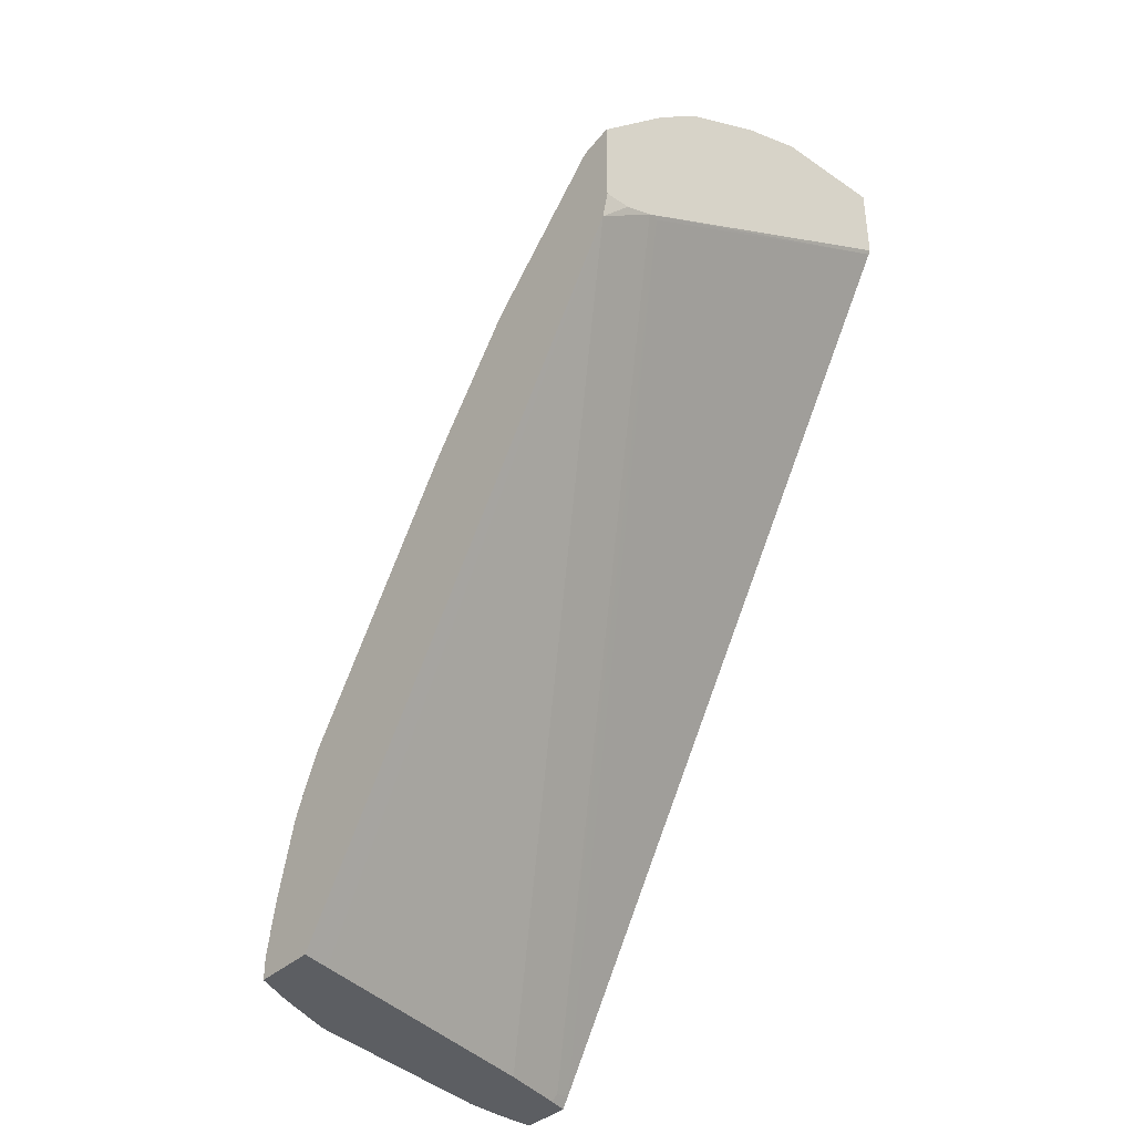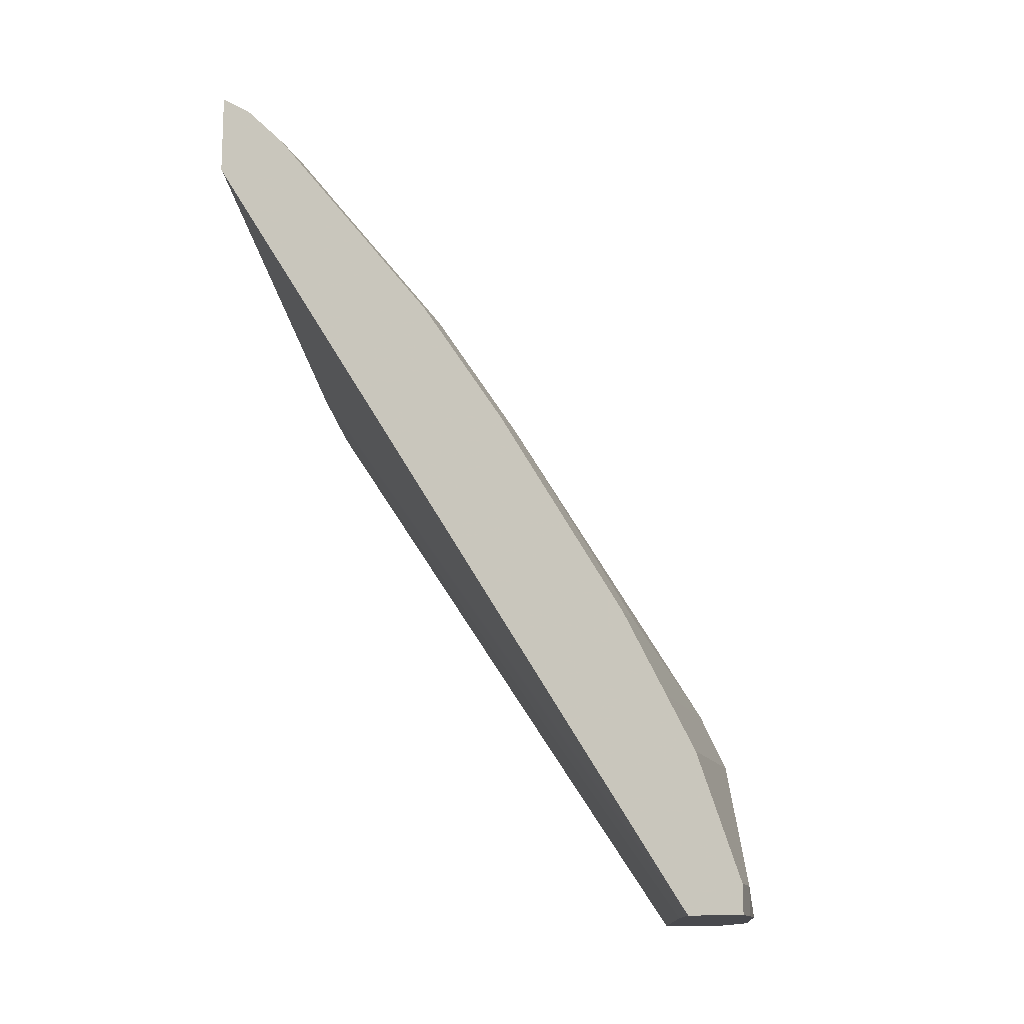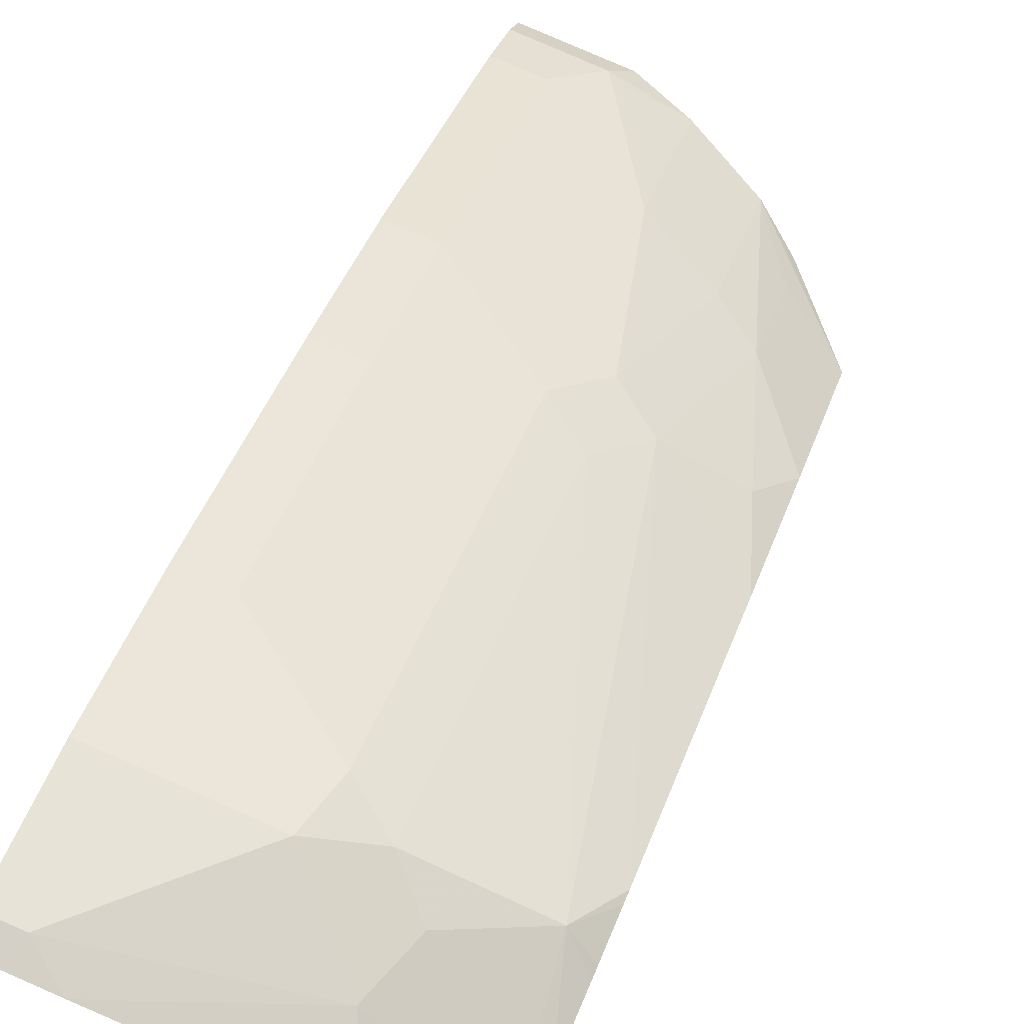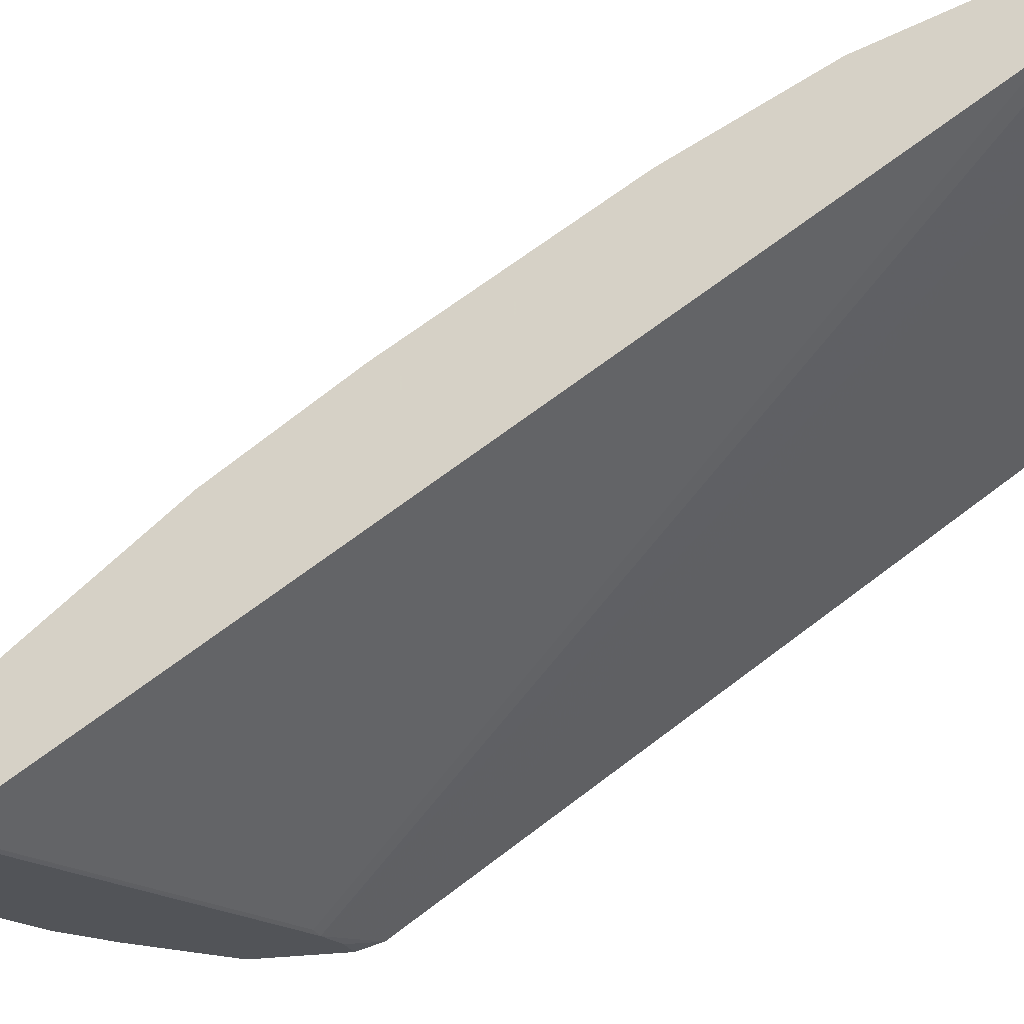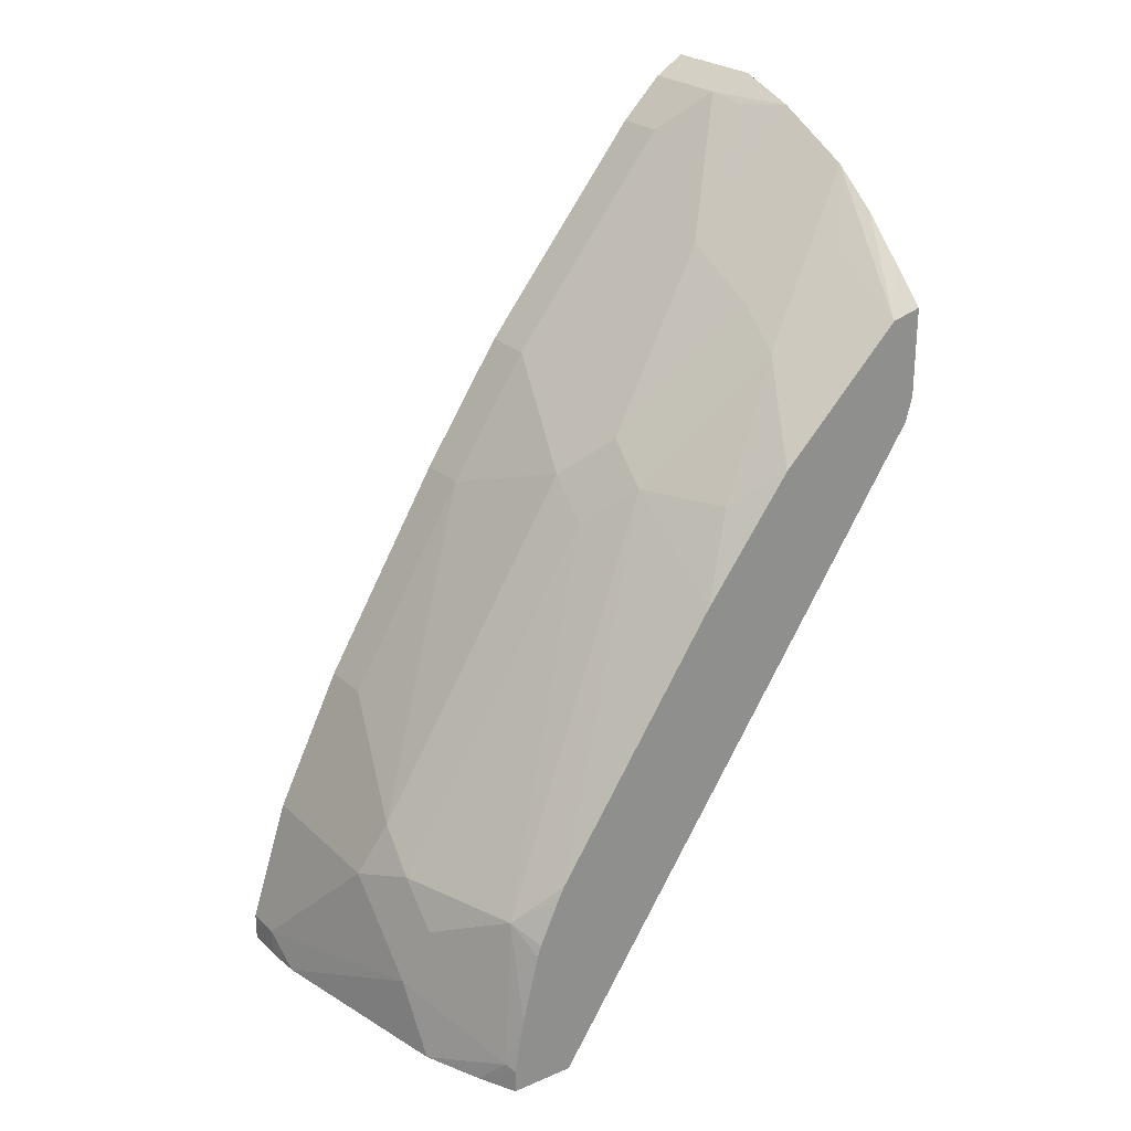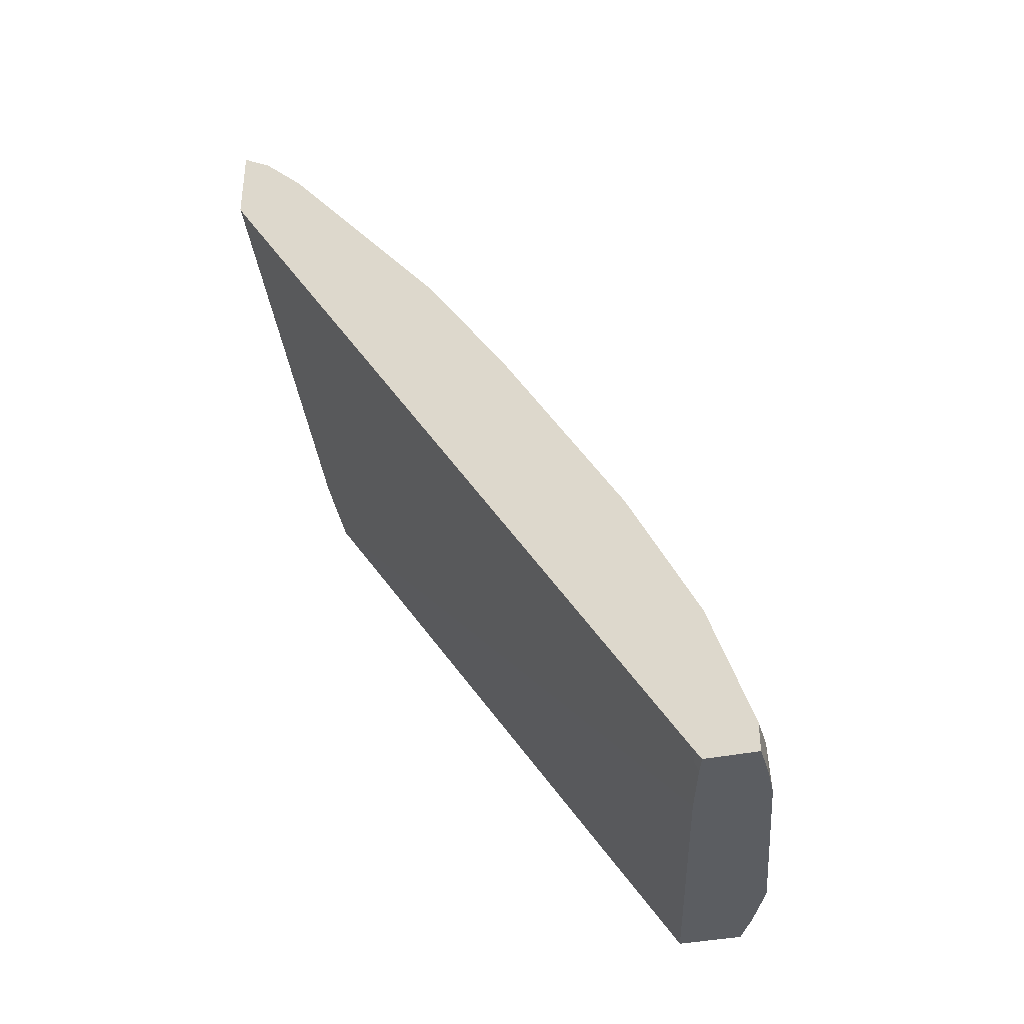
<metadata>
{"format":"obj","ext":"obj","renderer":"f3d","projection":"perspective","resolution":1024,"background":"white","views":[{"elev":-37.9,"azim":139.3,"up":"+Y"},{"elev":-13.4,"azim":-73.9,"up":"+Y"},{"elev":79.9,"azim":23.7,"up":"+Z"},{"elev":-23.0,"azim":-74.8,"up":"+Z"},{"elev":24.9,"azim":55.4,"up":"+Y"},{"elev":-36.2,"azim":-74.2,"up":"+Y"}]}
</metadata>
<code>
v 0.03254 -0.1627 0.7483
v 0.003364 -0.1627 0.7483
v 0.03254 -0.1849 0.7483
v 0.06301 -0.1849 0.7462
v 0.1952 -0.1301 0.7157
v 0.1626 -0.09754 0.7157
v 0.1302 -0.06502 0.7157
v 0.003364 -0.1849 0.7483
v 0.003364 -0.06502 0.7157
v 0.2257 -0.1849 0.7137
v 0.244 -0.1464 0.6995
v 0.2115 -0.08128 0.6995
v 0.1789 -0.04875 0.6995
v 0.141 -0.02162 0.6941
v 0.003364 -0.06167 0.7141
v 0.003364 -0.1849 0.7077
v 0.2712 -0.1849 0.6942
v 0.2928 -0.1627 0.6832
v 0.2765 -0.04875 0.667
v 0.1789 0.2115 0.5368
v 0.0434 0.04343 0.6615
v 0.003364 -0.02162 0.6941
v 0.141 0.2385 0.5314
v 0.0434 0.206 0.5639
v 0.01926 -0.1849 0.7024
v 0.003364 -0.1763 0.702
v 0.3002 -0.1849 0.6795
v 0.3002 -0.1664 0.6795
v 0.3002 -0.1228 0.6714
v 0.3002 -0.08606 0.6622
v 0.3002 -0.06939 0.658
v 0.3002 -0.06057 0.6551
v 0.3002 -0.02511 0.6389
v 0.3002 -0.01623 0.6344
v 0.2115 0.244 0.5043
v 0.1681 0.2331 0.526
v 0.003364 0.04343 0.6615
v 0.1735 0.2711 0.4989
v 0.0434 0.3036 0.4989
v 0.003364 0.206 0.5639
v 0.06952 -0.1849 0.6876
v 0.01629 -0.1789 0.6995
v 0.2582 0.3127 0.3128
v 0.003364 0.4446 0.3145
v 0.2494 0.3144 0.3145
v 0.3002 -0.1849 0.63
v 0.3002 0.1789 0.5043
v 0.2765 0.244 0.4718
v 0.244 0.3416 0.4067
v 0.2061 0.3687 0.4013
v 0.141 0.4012 0.4013
v 0.003364 0.3036 0.4989
v 0.0434 0.4663 0.3688
v 0.2777 -0.1849 0.6356
v 0.3002 0.2854 0.318
v 0.003364 0.4481 0.3128
v 0.2802 0.3054 0.3128
v 0.3002 0.2718 0.4345
v 0.244 0.4066 0.3417
v 0.2041 0.4644 0.3128
v 0.1391 0.4969 0.3128
v 0.1031 0.4934 0.3308
v 0.07591 0.4988 0.3362
v 0.003364 0.4663 0.3688
v 0.3002 0.3054 0.3128
v 0.003364 0.5132 0.3128
v 0.3002 0.3694 0.3369
v 0.2403 0.4355 0.3128
v 0.0903 0.5132 0.3128
v 0.003364 0.4988 0.3362
v 0.3002 0.3754 0.3128
v 0.2729 0.403 0.3128
f 27 29 28
f 34 47 35
f 35 48 49
f 35 49 50
f 35 50 38
f 35 38 36
f 39 51 53
f 38 51 39
f 39 53 64
f 39 64 52
f 41 55 54
f 41 43 55
f 27 30 29
f 38 50 51
f 27 31 30
f 25 26 42
f 27 33 32
f 42 45 43
f 24 52 40
f 25 42 43
f 25 43 41
f 26 44 45
f 26 45 42
f 27 32 31
f 27 46 55
f 27 65 71
f 27 71 67
f 27 67 58
f 27 58 47
f 27 47 34
f 27 34 33
f 27 55 65
f 43 45 44
f 63 66 70
f 43 56 66
f 51 61 62
f 51 62 63
f 51 63 53
f 53 63 70
f 53 70 64
f 55 57 65
f 50 61 51
f 59 67 60
f 61 69 63
f 61 63 62
f 63 69 66
f 67 71 72
f 67 72 68
f 24 39 52
f 60 67 68
f 43 44 56
f 50 60 61
f 49 58 67
f 43 66 69
f 43 69 61
f 43 61 60
f 43 60 68
f 43 68 72
f 43 72 71
f 49 67 59
f 43 71 65
f 43 57 55
f 46 54 55
f 47 58 48
f 48 58 49
f 49 59 60
f 49 60 50
f 43 65 57
f 23 39 24
f 35 47 48
f 23 36 38
f 2 26 16
f 2 16 8
f 3 8 16
f 3 16 25
f 3 25 41
f 3 41 54
f 2 44 26
f 3 54 46
f 3 27 17
f 3 17 10
f 3 10 4
f 4 10 5
f 5 10 11
f 5 11 12
f 3 46 27
f 5 12 6
f 2 56 44
f 2 70 66
f 1 8 3
f 1 3 4
f 1 4 5
f 1 5 6
f 1 6 7
f 1 7 9
f 2 66 56
f 1 9 2
f 2 15 22
f 2 22 37
f 2 37 40
f 2 40 52
f 2 52 64
f 2 64 70
f 2 9 15
f 6 12 7
f 1 2 8
f 7 13 14
f 17 28 18
f 18 28 29
f 18 29 19
f 19 29 30
f 19 30 31
f 19 32 33
f 17 27 28
f 19 33 34
f 19 35 20
f 20 35 36
f 20 36 23
f 21 24 40
f 21 40 37
f 7 12 13
f 19 34 35
f 16 26 25
f 19 31 32
f 14 23 24
f 14 24 21
f 7 15 9
f 10 17 18
f 10 18 11
f 11 18 19
f 12 19 13
f 13 19 20
f 11 19 12
f 7 14 15
f 14 21 37
f 23 38 39
f 14 37 22
f 14 22 15
f 14 20 23
f 13 20 14

</code>
